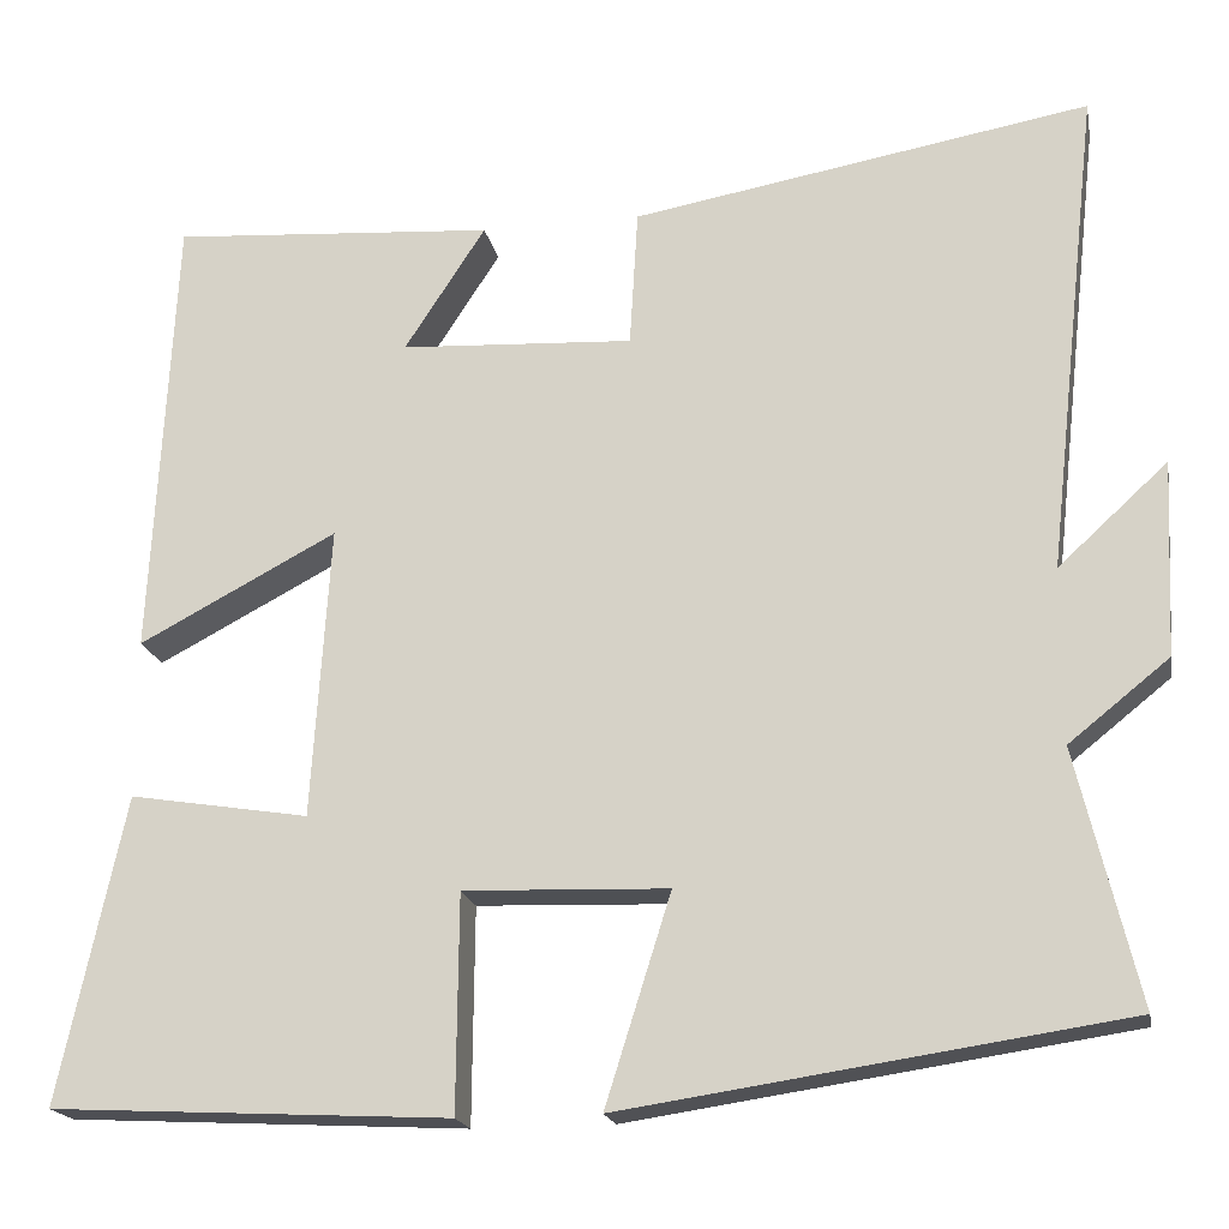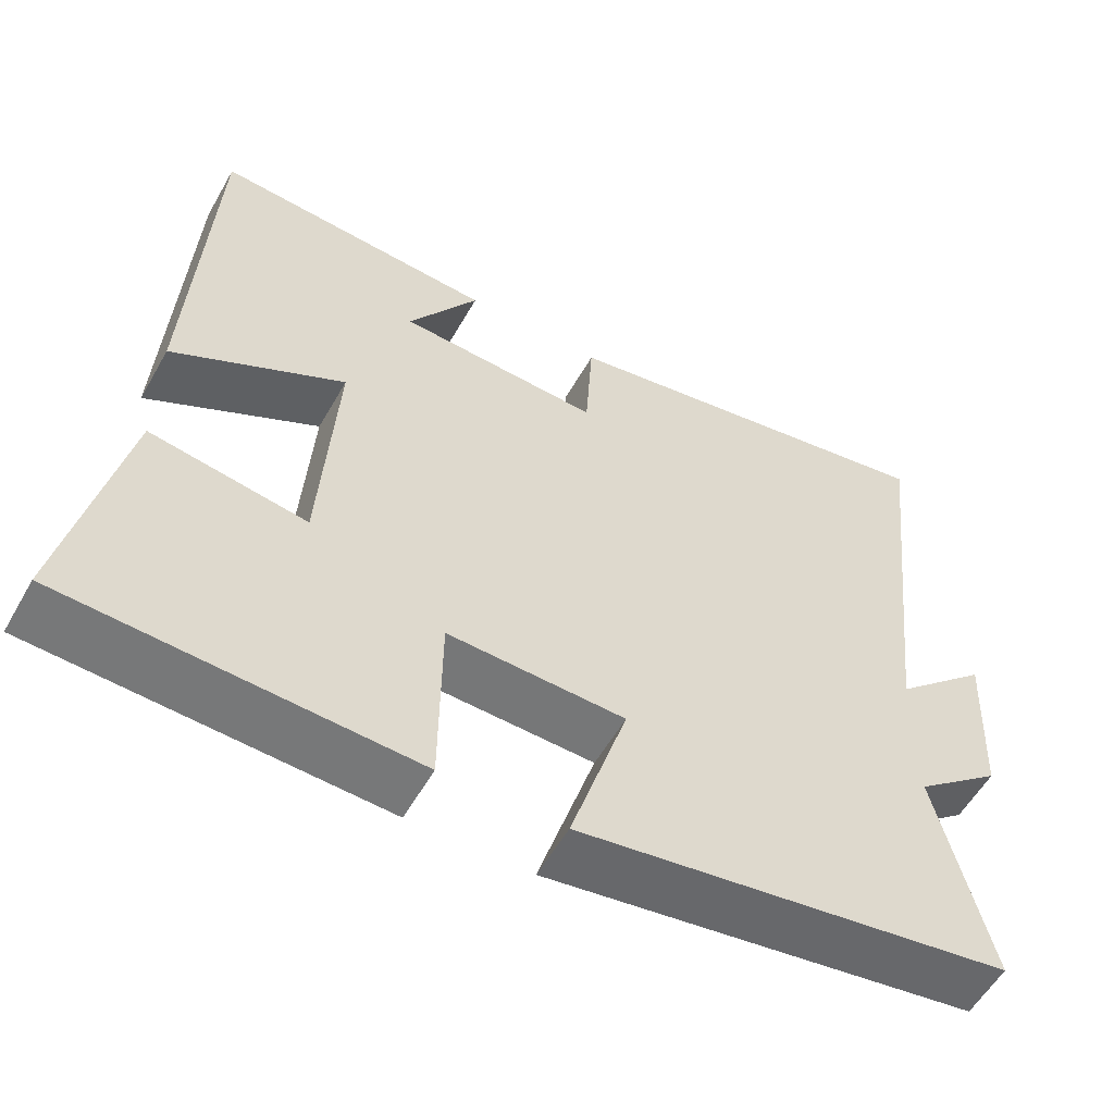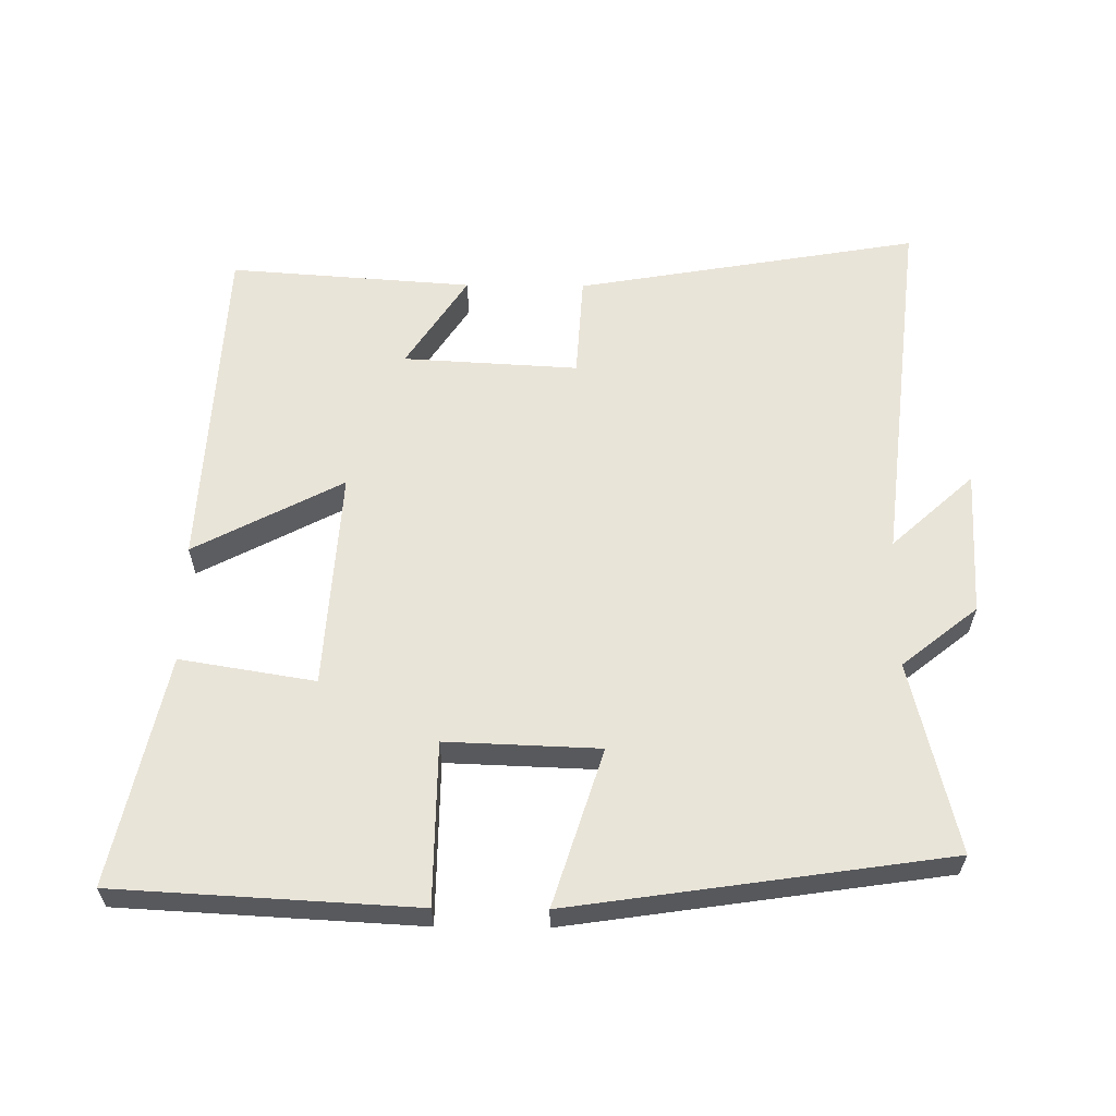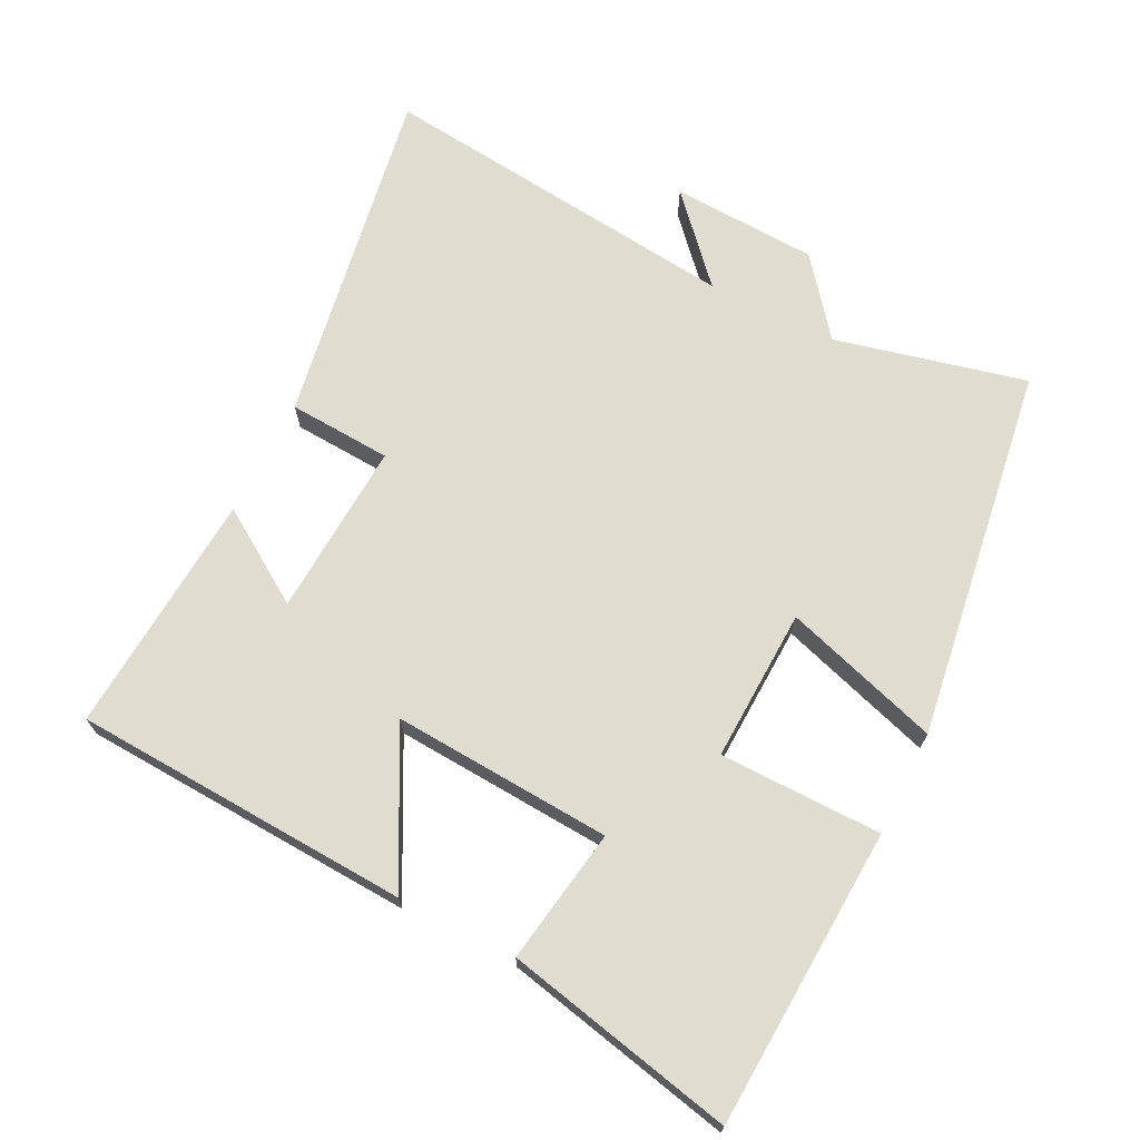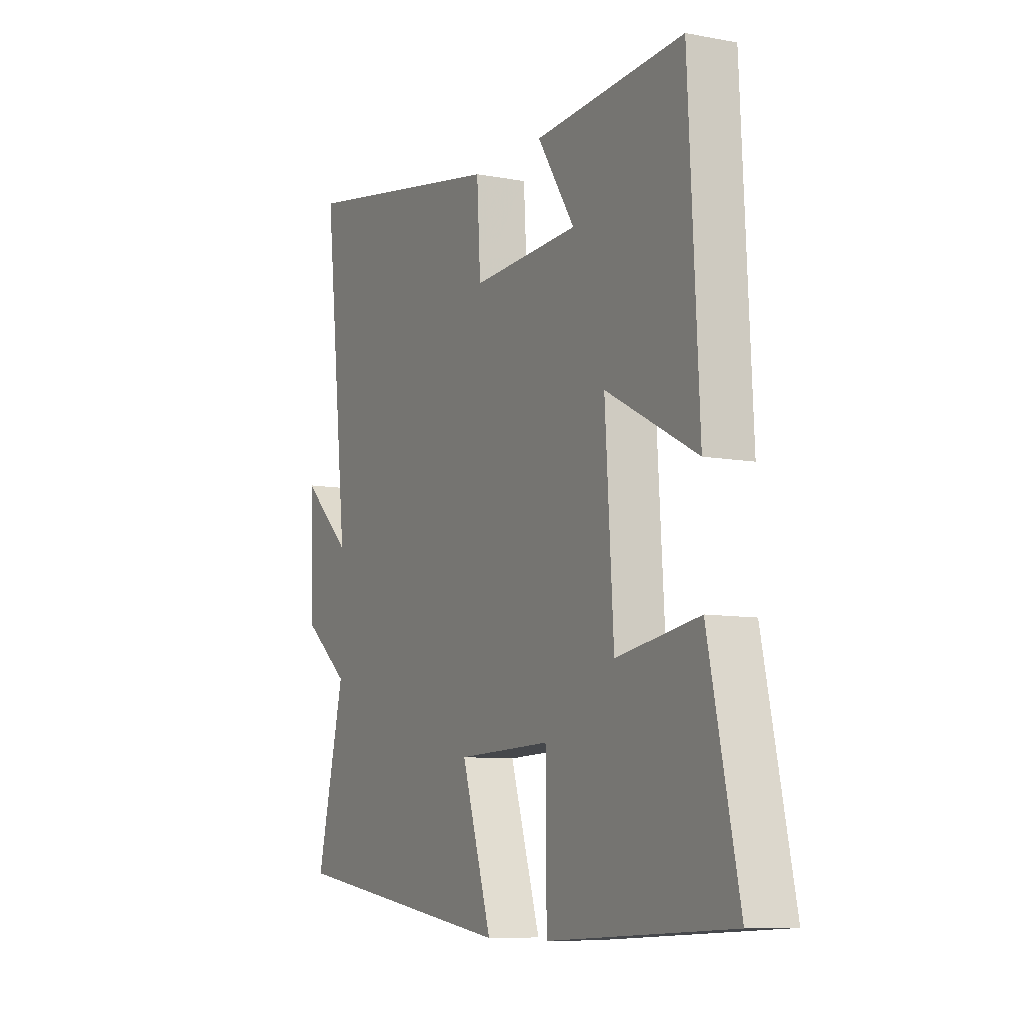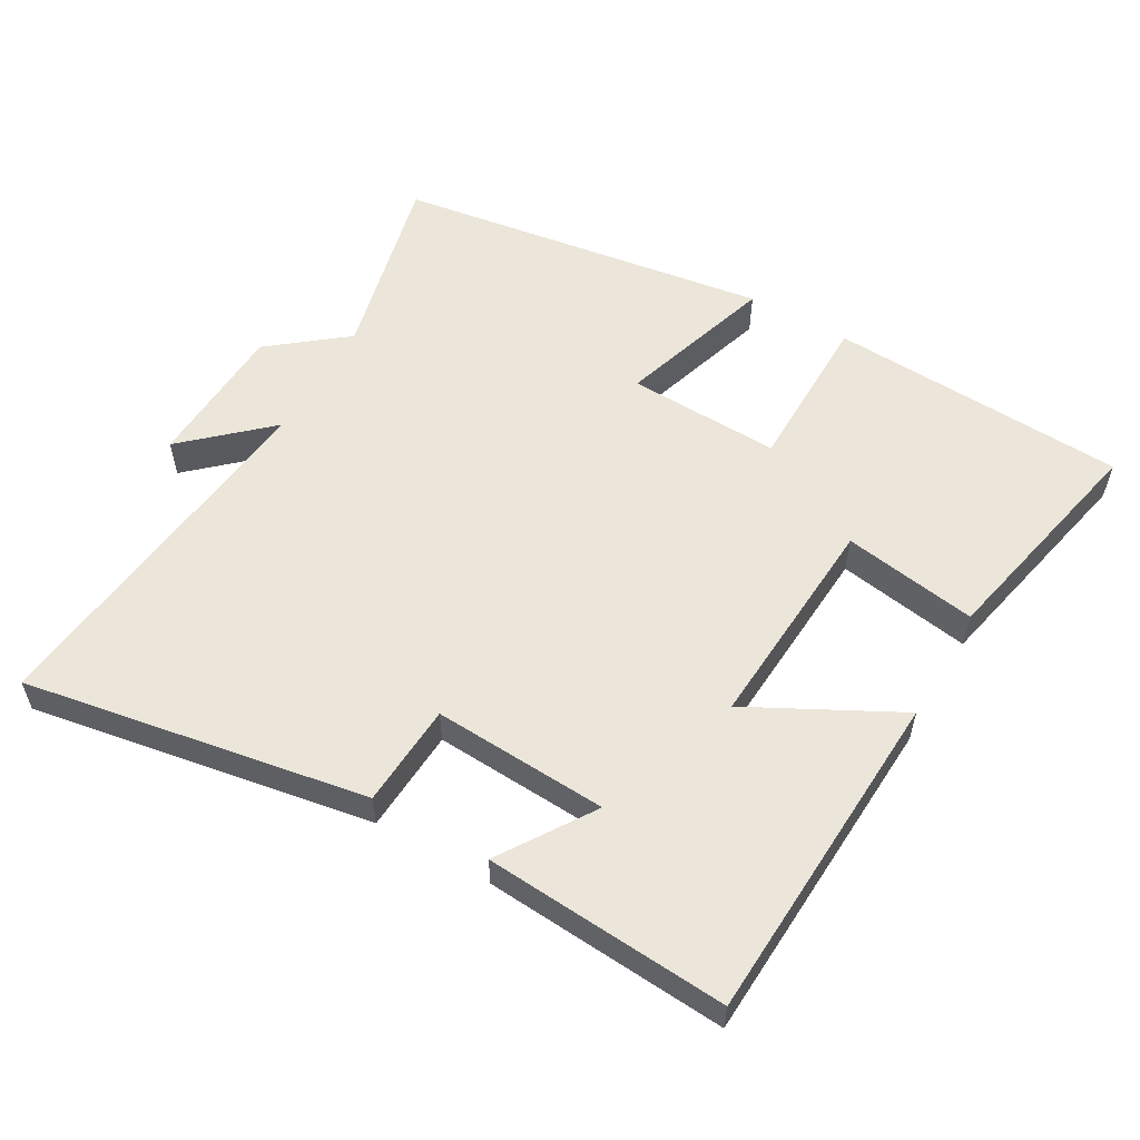
<metadata>
{"format":"obj","ext":"obj","renderer":"f3d","projection":"perspective","resolution":1024,"background":"white","views":[{"elev":-19.0,"azim":-169.1,"up":"+Z"},{"elev":-56.2,"azim":150.7,"up":"+Z"},{"elev":60.5,"azim":-179.4,"up":"+Y"},{"elev":69.5,"azim":116.8,"up":"+Y"},{"elev":-8.6,"azim":62.8,"up":"+Z"},{"elev":56.2,"azim":29.9,"up":"+Y"}]}
</metadata>
<code>
v 0.475 0.07 0.525
v 0.5 0.07 0.032
v 0.283 0.07 0.146
v 0.303 0.07 -0.174
v 0.5 0.07 -0.142
v 0.572 0.07 -0.477
v 0.135 0.07 -0.5
v 0.133 0.07 -0.263
v -0.091 0.07 -0.271
v -0.019 0.07 -0.5
v -0.567 0.07 -0.419
v -0.5 0.07 -0.14
v -0.61 0.07 -0.052
v -0.62 0.07 0.162
v -0.5 0.07 0.052
v -0.559 0.07 0.587
v -0.057 0.07 0.5
v -0.048 0.07 0.349
v 0.208 0.07 0.363
v 0.119 0.07 0.5
v 0.475 0 0.525
v 0.5 0 0.032
v 0.283 0 0.146
v 0.303 0 -0.174
v 0.5 0 -0.142
v 0.572 0 -0.477
v 0.135 0 -0.5
v 0.133 0 -0.263
v -0.091 0 -0.271
v -0.019 0 -0.5
v -0.567 0 -0.419
v -0.5 0 -0.14
v -0.61 0 -0.052
v -0.62 0 0.162
v -0.5 0 0.052
v -0.559 0 0.587
v -0.057 0 0.5
v -0.048 0 0.349
v 0.208 0 0.363
v 0.119 0 0.5
f 19 20 1 2
f 18 19 2 3
f 15 16 17 18
f 15 18 3 4
f 12 13 14 15
f 12 15 4
f 9 10 11 12
f 8 9 12 4
f 6 7 8
f 5 6 8
f 4 5 8
f 22 21 40 39
f 23 22 39 38
f 38 37 36 35
f 24 23 38 35
f 35 34 33 32
f 24 35 32
f 32 31 30 29
f 24 32 29 28
f 28 27 26
f 28 26 25
f 28 25 24
f 1 21 22 2
f 2 22 23 3
f 3 23 24 4
f 4 24 25 5
f 5 25 26 6
f 6 26 27 7
f 7 27 28 8
f 8 28 29 9
f 9 29 30 10
f 10 30 31 11
f 11 31 32 12
f 12 32 33 13
f 13 33 34 14
f 14 34 35 15
f 15 35 36 16
f 16 36 37 17
f 17 37 38 18
f 18 38 39 19
f 19 39 40 20
f 20 40 21 1

</code>
